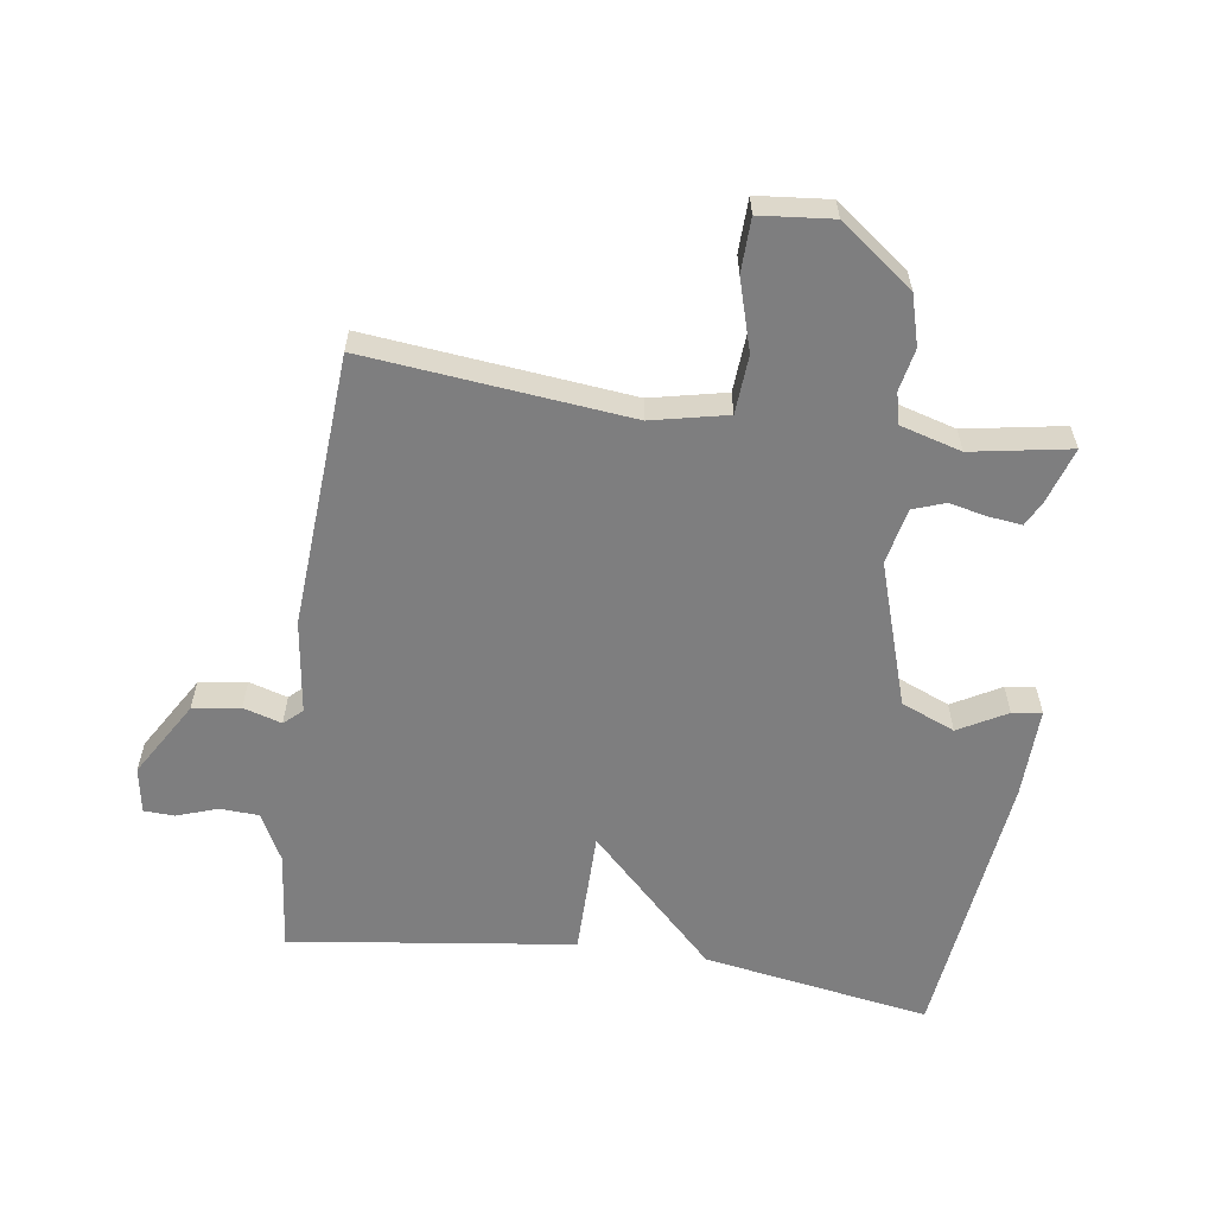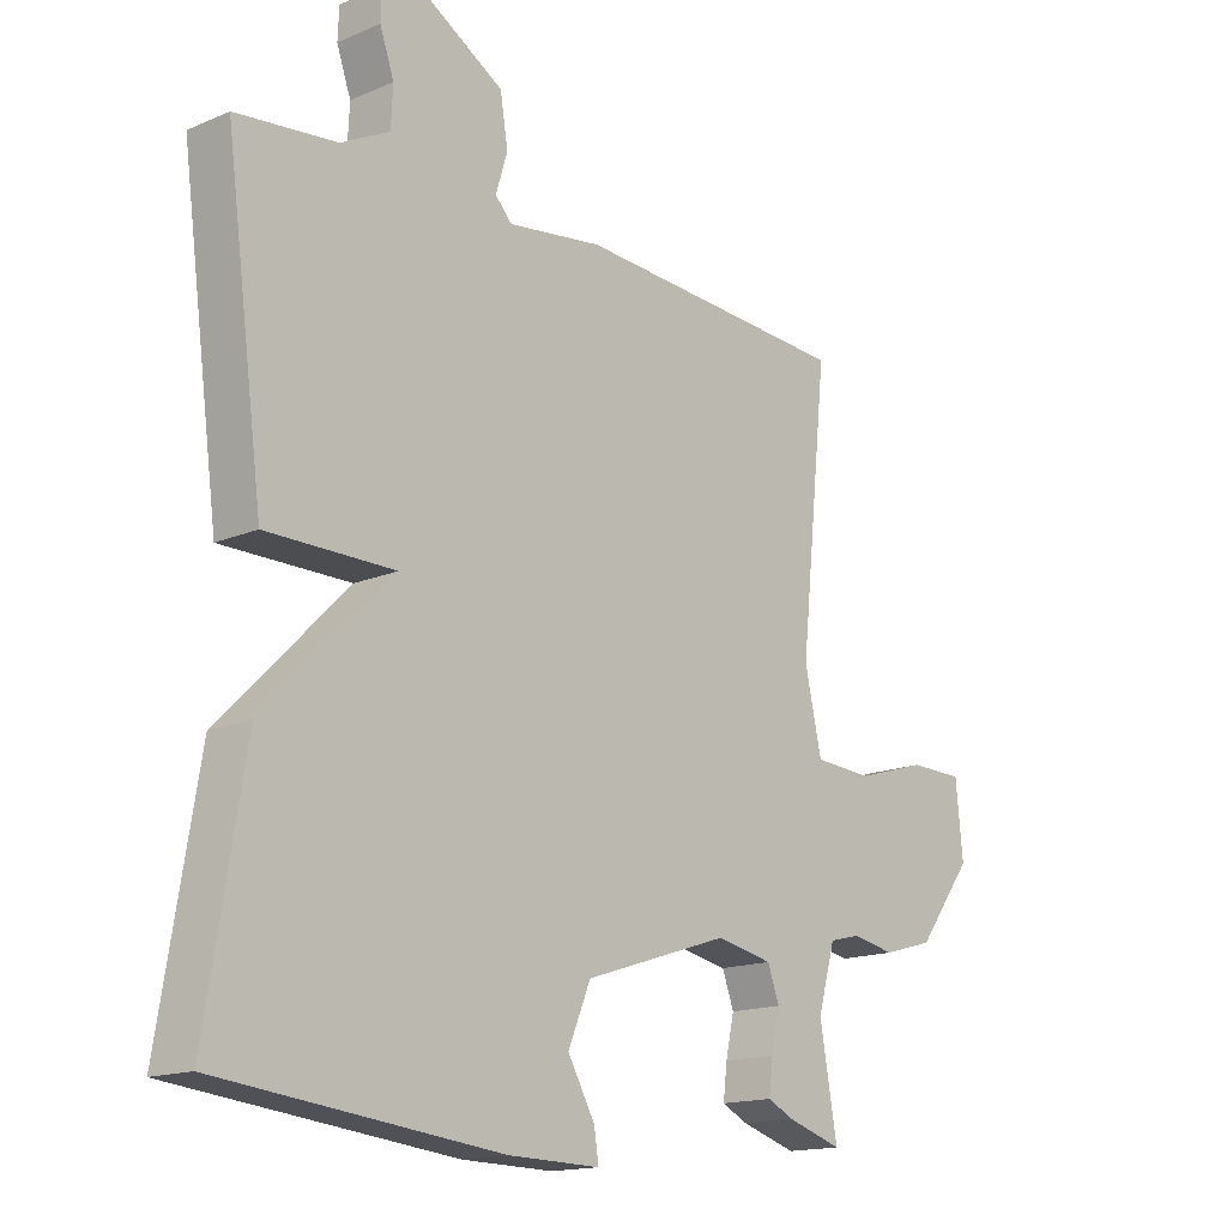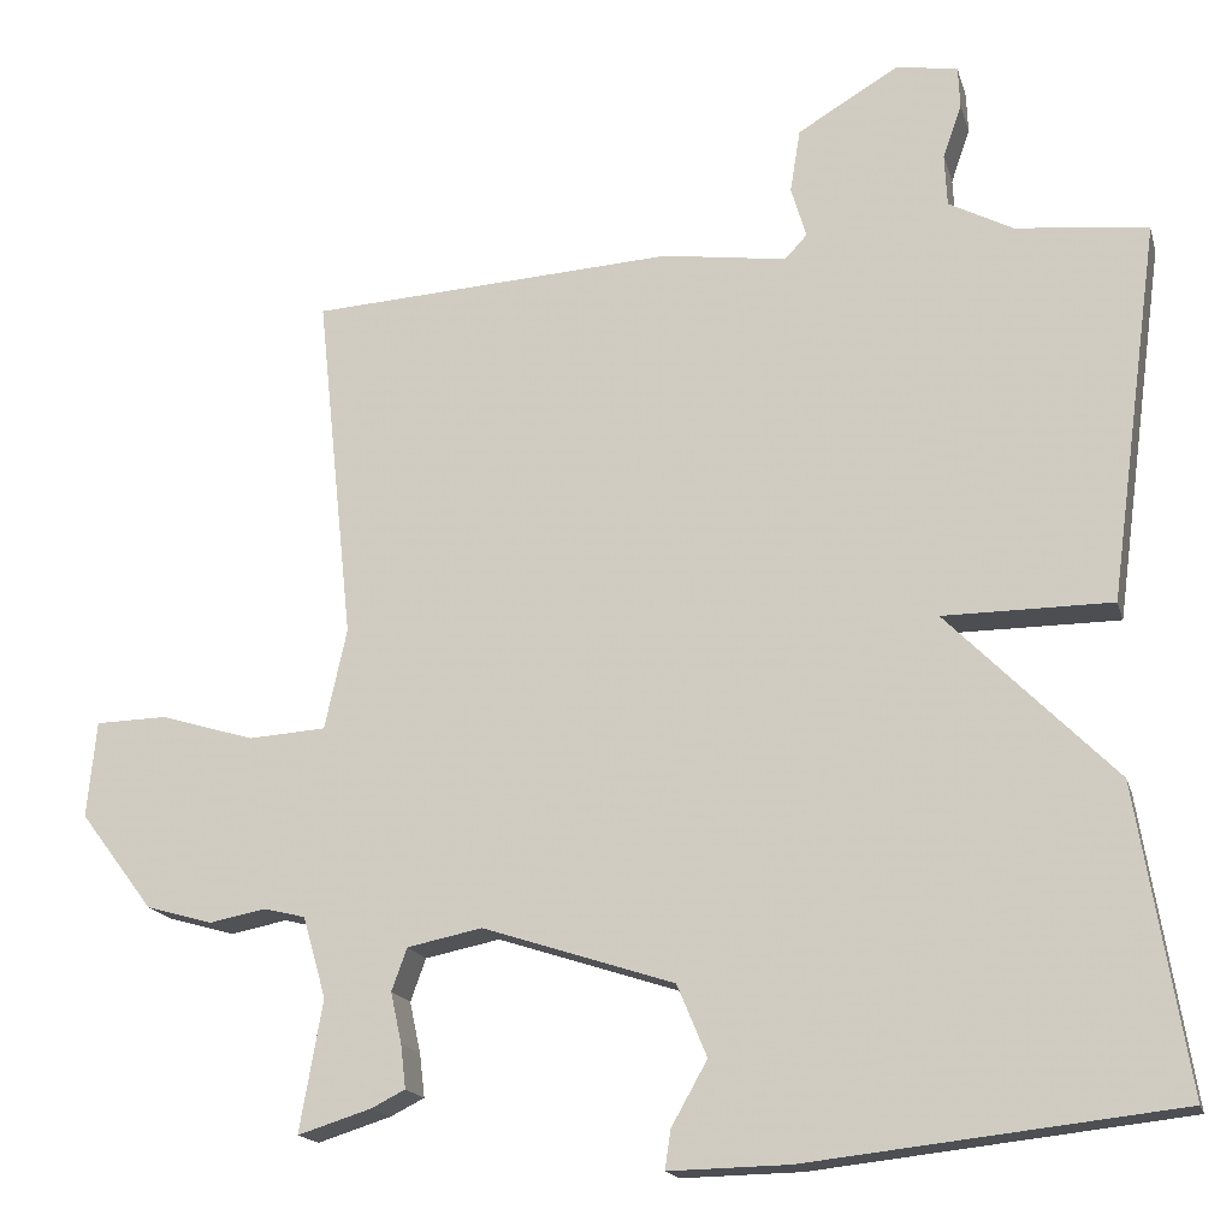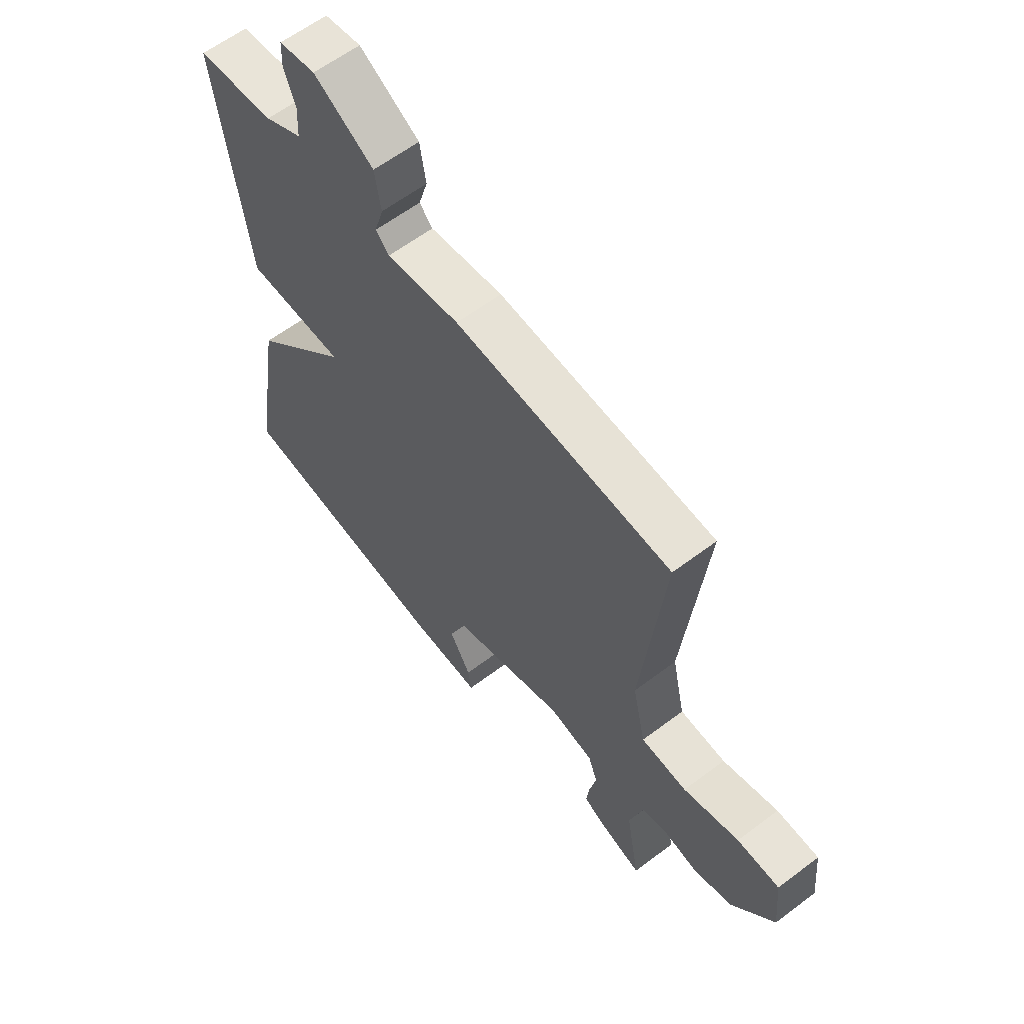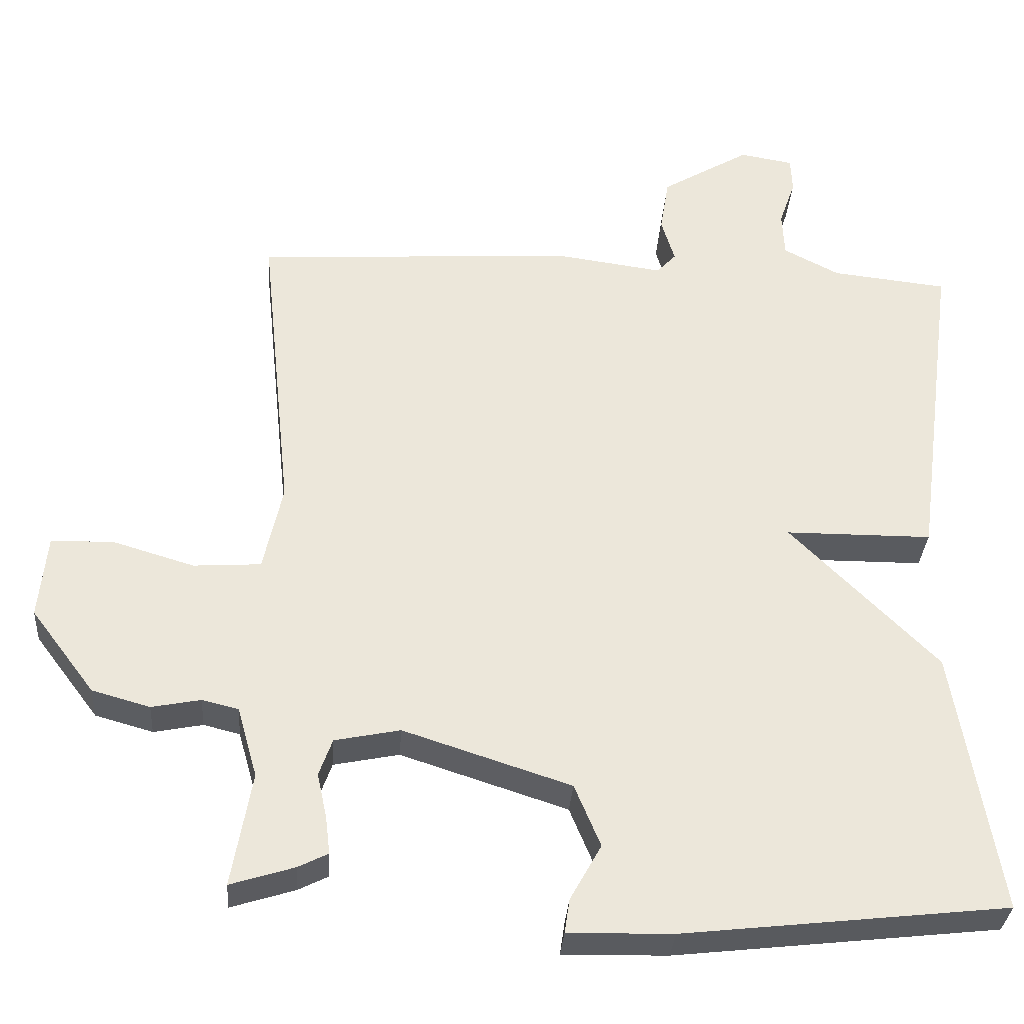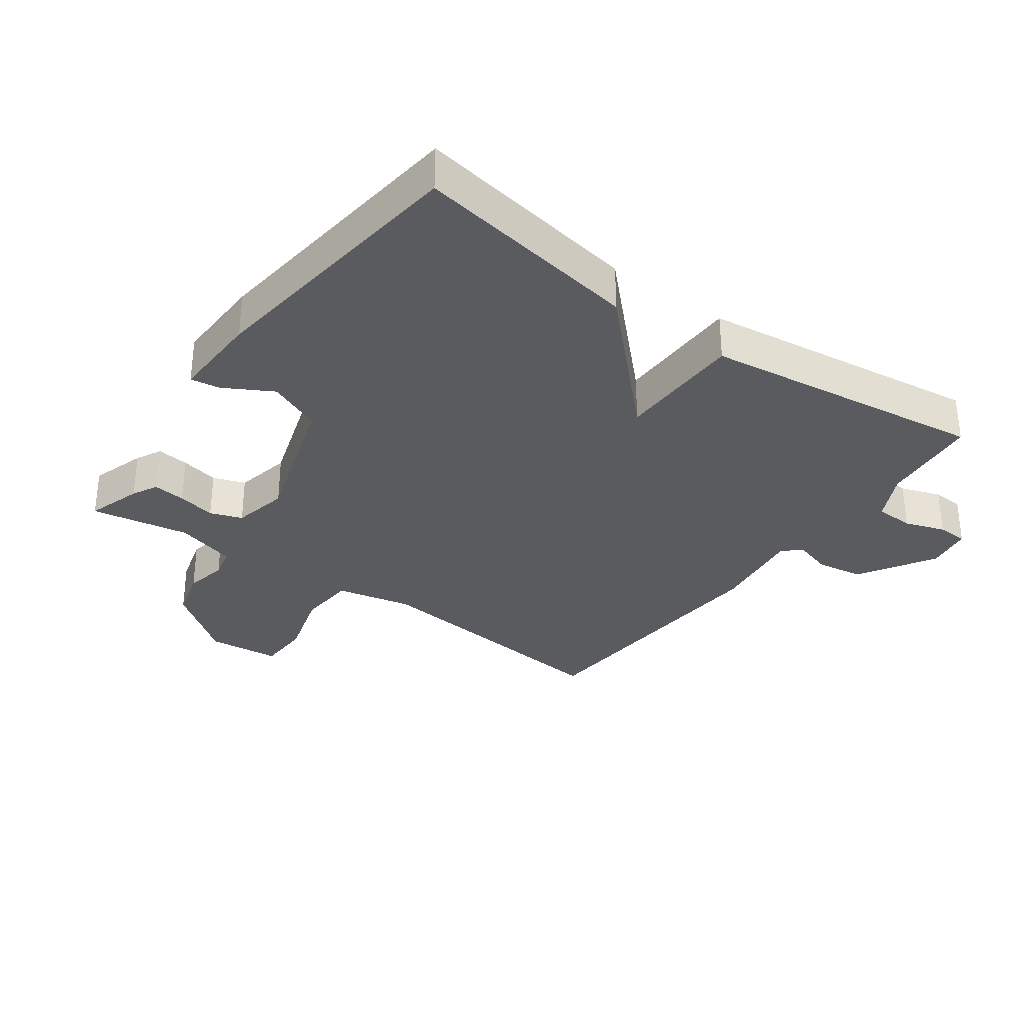
<metadata>
{"format":"obj","ext":"obj","renderer":"f3d","projection":"perspective","resolution":1024,"background":"white","views":[{"elev":-59.4,"azim":81.7,"up":"+Y"},{"elev":-15.6,"azim":-48.1,"up":"+Z"},{"elev":-17.0,"azim":-165.8,"up":"+Z"},{"elev":61.1,"azim":52.4,"up":"+Z"},{"elev":-32.7,"azim":176.0,"up":"+Z"},{"elev":-32.1,"azim":-126.1,"up":"+Y"}]}
</metadata>
<code>
v -0.5 0.07 -0.5
v -0.441 0.07 -0.144
v -0.243 0.07 0.055
v -0.441 0.07 0.056
v -0.5 0.07 0.5
v -0.344 0.07 0.517
v -0.269 0.07 0.556
v -0.266 0.07 0.617
v -0.288 0.07 0.68
v -0.286 0.07 0.728
v -0.214 0.07 0.74
v -0.095 0.07 0.669
v -0.083 0.07 0.595
v -0.101 0.07 0.535
v -0.075 0.07 0.507
v 0.071 0.07 0.527
v 0.5 0.07 0.5
v 0.457 0.07 0.09
v 0.483 0.07 -0.028
v 0.574 0.07 -0.034
v 0.684 0.07 -0.001
v 0.768 0.07 -0.003
v 0.779 0.07 -0.116
v 0.693 0.07 -0.23
v 0.615 0.07 -0.252
v 0.549 0.07 -0.239
v 0.5 0.07 -0.251
v 0.473 0.07 -0.346
v 0.5 0.07 -0.5
v 0.414 0.07 -0.473
v 0.374 0.07 -0.453
v 0.38 0.07 -0.402
v 0.393 0.07 -0.342
v 0.375 0.07 -0.292
v 0.287 0.07 -0.274
v 0.062 0.07 -0.347
v 0.027 0.07 -0.431
v 0.069 0.07 -0.506
v 0.076 0.07 -0.552
v -0.065 0.07 -0.549
v -0.5 0 -0.5
v -0.441 0 -0.144
v -0.243 0 0.055
v -0.441 0 0.056
v -0.5 0 0.5
v -0.344 0 0.517
v -0.269 0 0.556
v -0.266 0 0.617
v -0.288 0 0.68
v -0.286 0 0.728
v -0.214 0 0.74
v -0.095 0 0.669
v -0.083 0 0.595
v -0.101 0 0.535
v -0.075 0 0.507
v 0.071 0 0.527
v 0.5 0 0.5
v 0.457 0 0.09
v 0.483 0 -0.028
v 0.574 0 -0.034
v 0.684 0 -0.001
v 0.768 0 -0.003
v 0.779 0 -0.116
v 0.693 0 -0.23
v 0.615 0 -0.252
v 0.549 0 -0.239
v 0.5 0 -0.251
v 0.473 0 -0.346
v 0.5 0 -0.5
v 0.414 0 -0.473
v 0.374 0 -0.453
v 0.38 0 -0.402
v 0.393 0 -0.342
v 0.375 0 -0.292
v 0.287 0 -0.274
v 0.062 0 -0.347
v 0.027 0 -0.431
v 0.069 0 -0.506
v 0.076 0 -0.552
v -0.065 0 -0.549
f 40 1 2
f 39 40 2
f 38 39 2
f 37 38 2
f 36 37 2 3
f 35 36 3
f 34 35 3
f 31 32 33
f 30 31 33
f 29 30 33
f 28 29 33
f 27 28 33 34
f 24 25 26
f 23 24 26
f 22 23 26
f 21 22 26
f 20 21 26
f 19 20 26 27
f 27 34 3
f 19 27 3
f 18 19 3
f 18 3 4
f 17 18 4
f 16 17 4
f 15 16 4
f 12 13 14
f 11 12 14
f 10 11 14
f 9 10 14
f 8 9 14
f 7 8 14 15
f 15 4 5 6
f 6 7 15
f 42 41 80
f 42 80 79
f 42 79 78
f 42 78 77
f 43 42 77 76
f 43 76 75
f 43 75 74
f 73 72 71
f 73 71 70
f 73 70 69
f 73 69 68
f 74 73 68 67
f 66 65 64
f 66 64 63
f 66 63 62
f 66 62 61
f 66 61 60
f 67 66 60 59
f 43 74 67
f 43 67 59
f 43 59 58
f 44 43 58
f 44 58 57
f 44 57 56
f 44 56 55
f 54 53 52
f 54 52 51
f 54 51 50
f 54 50 49
f 54 49 48
f 55 54 48 47
f 46 45 44 55
f 55 47 46
f 1 41 42 2
f 2 42 43 3
f 3 43 44 4
f 4 44 45 5
f 5 45 46 6
f 6 46 47 7
f 7 47 48 8
f 8 48 49 9
f 9 49 50 10
f 10 50 51 11
f 11 51 52 12
f 12 52 53 13
f 13 53 54 14
f 14 54 55 15
f 15 55 56 16
f 16 56 57 17
f 17 57 58 18
f 18 58 59 19
f 19 59 60 20
f 20 60 61 21
f 21 61 62 22
f 22 62 63 23
f 23 63 64 24
f 24 64 65 25
f 25 65 66 26
f 26 66 67 27
f 27 67 68 28
f 28 68 69 29
f 29 69 70 30
f 30 70 71 31
f 31 71 72 32
f 32 72 73 33
f 33 73 74 34
f 34 74 75 35
f 35 75 76 36
f 36 76 77 37
f 37 77 78 38
f 38 78 79 39
f 39 79 80 40
f 40 80 41 1

</code>
